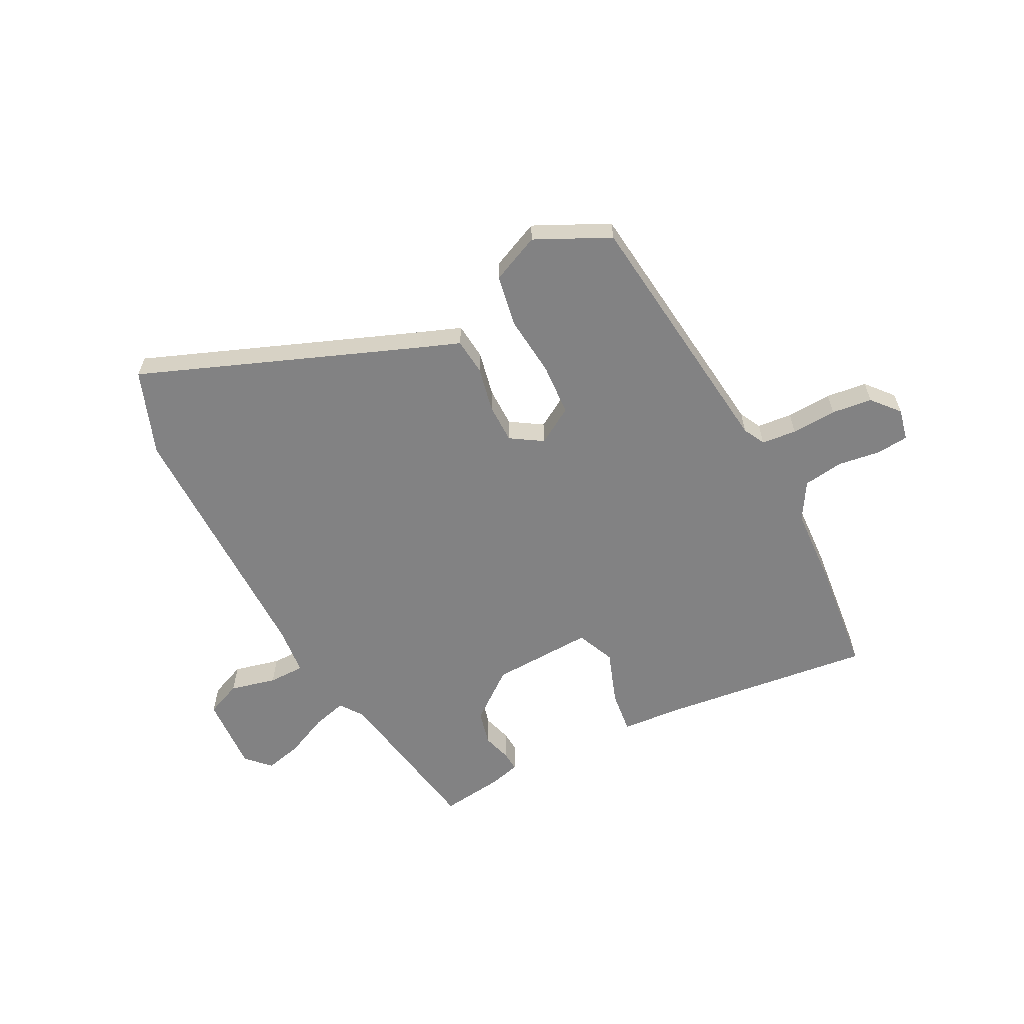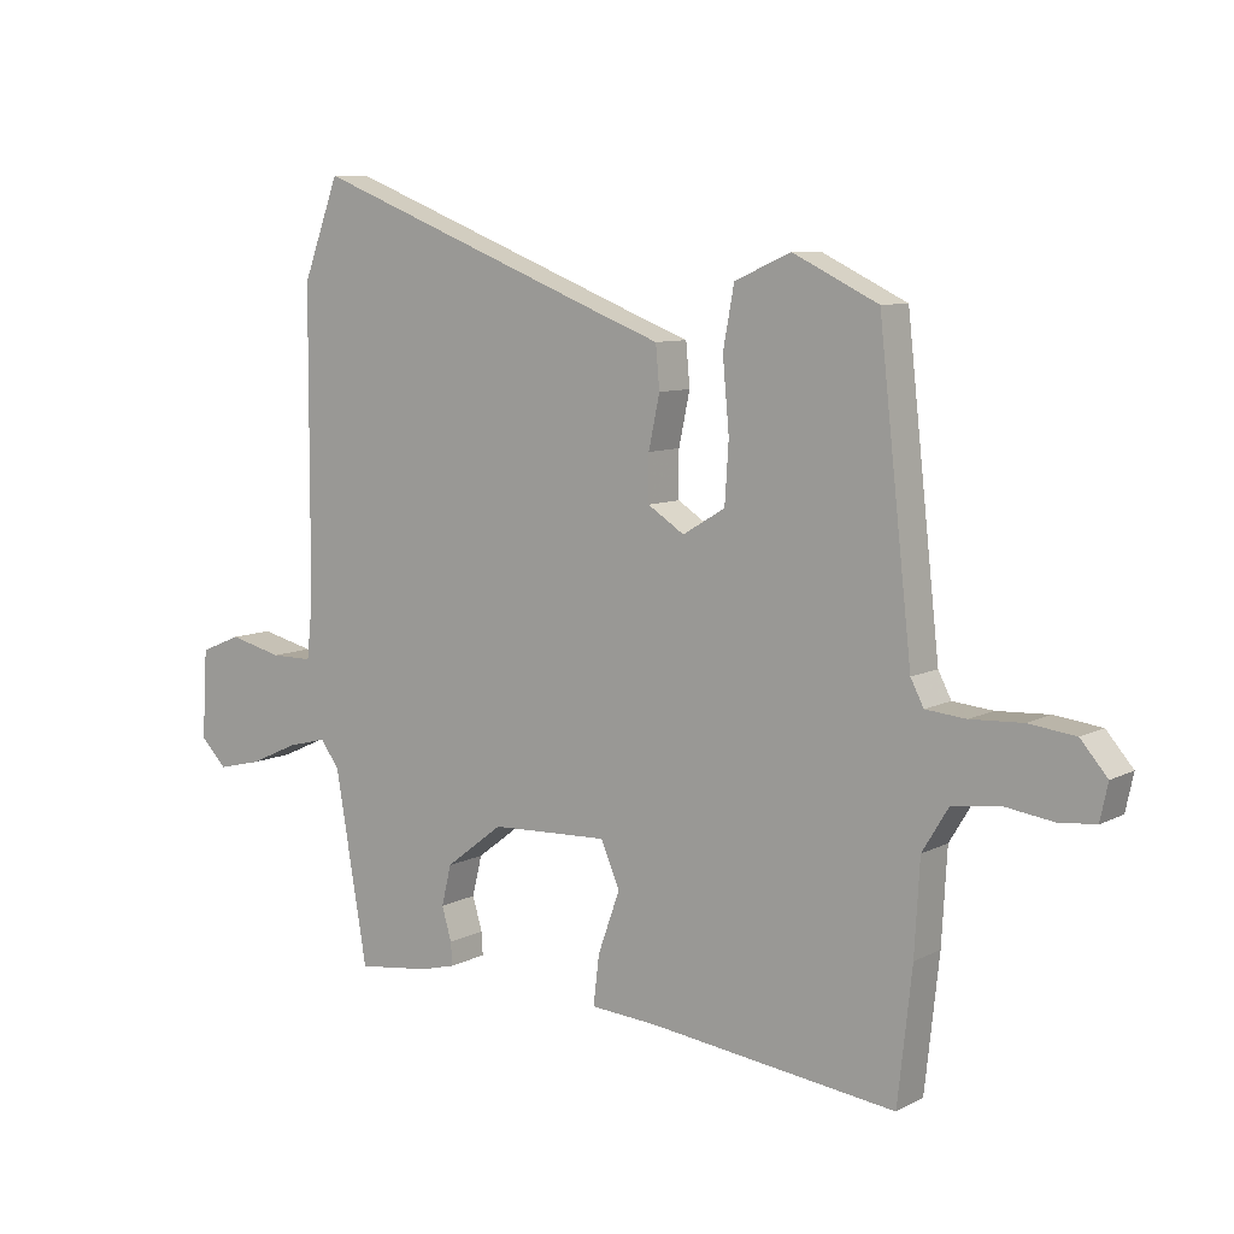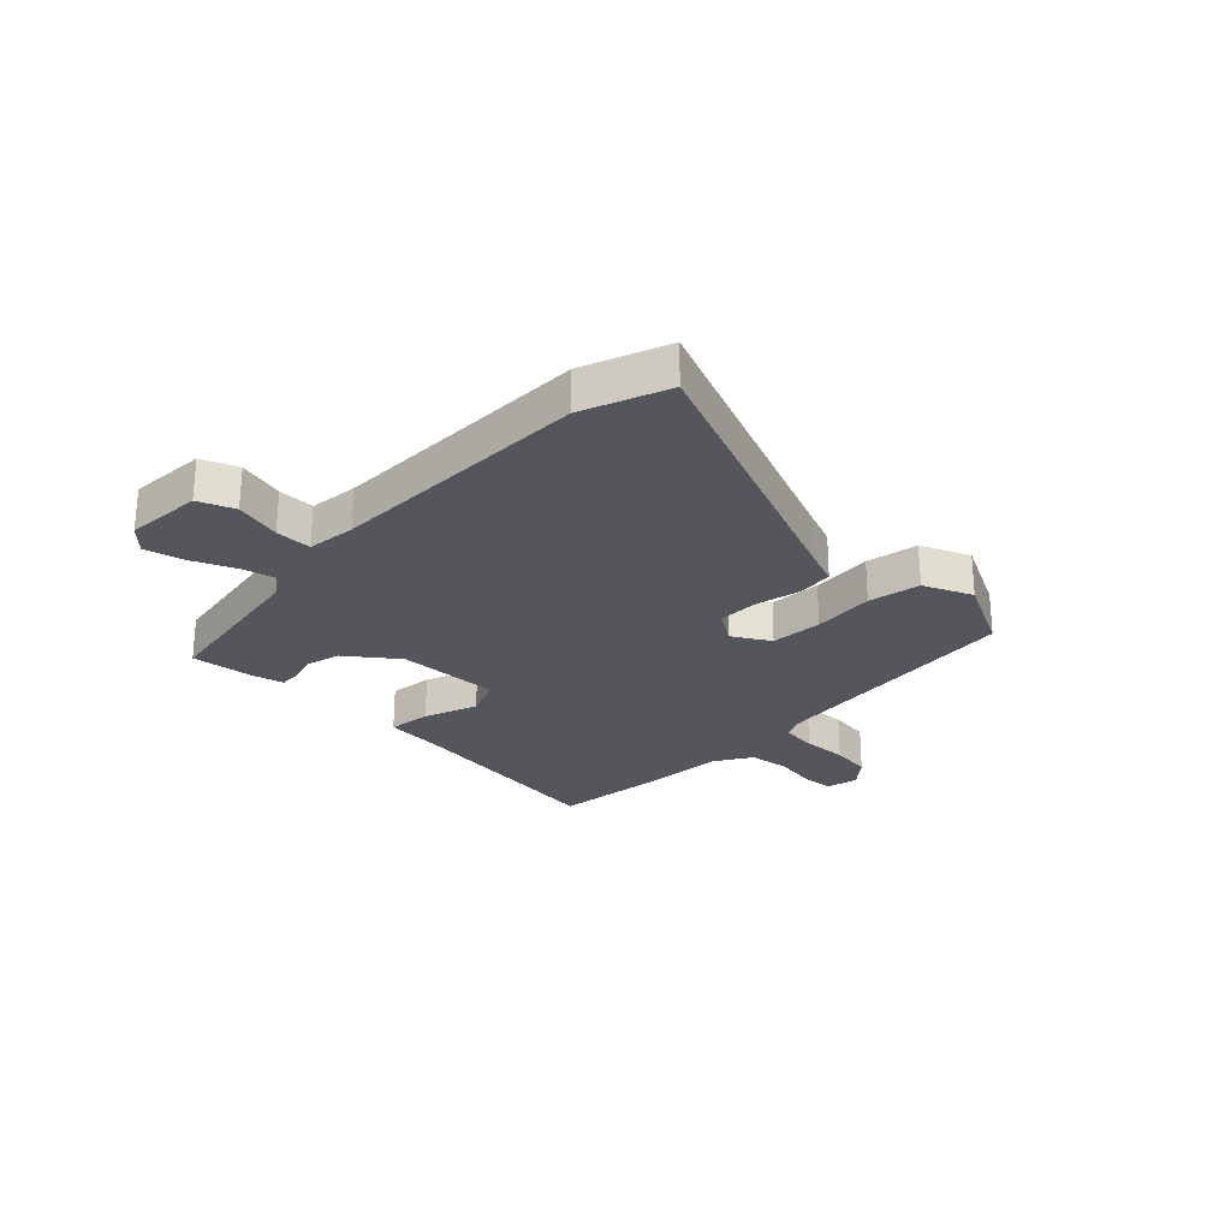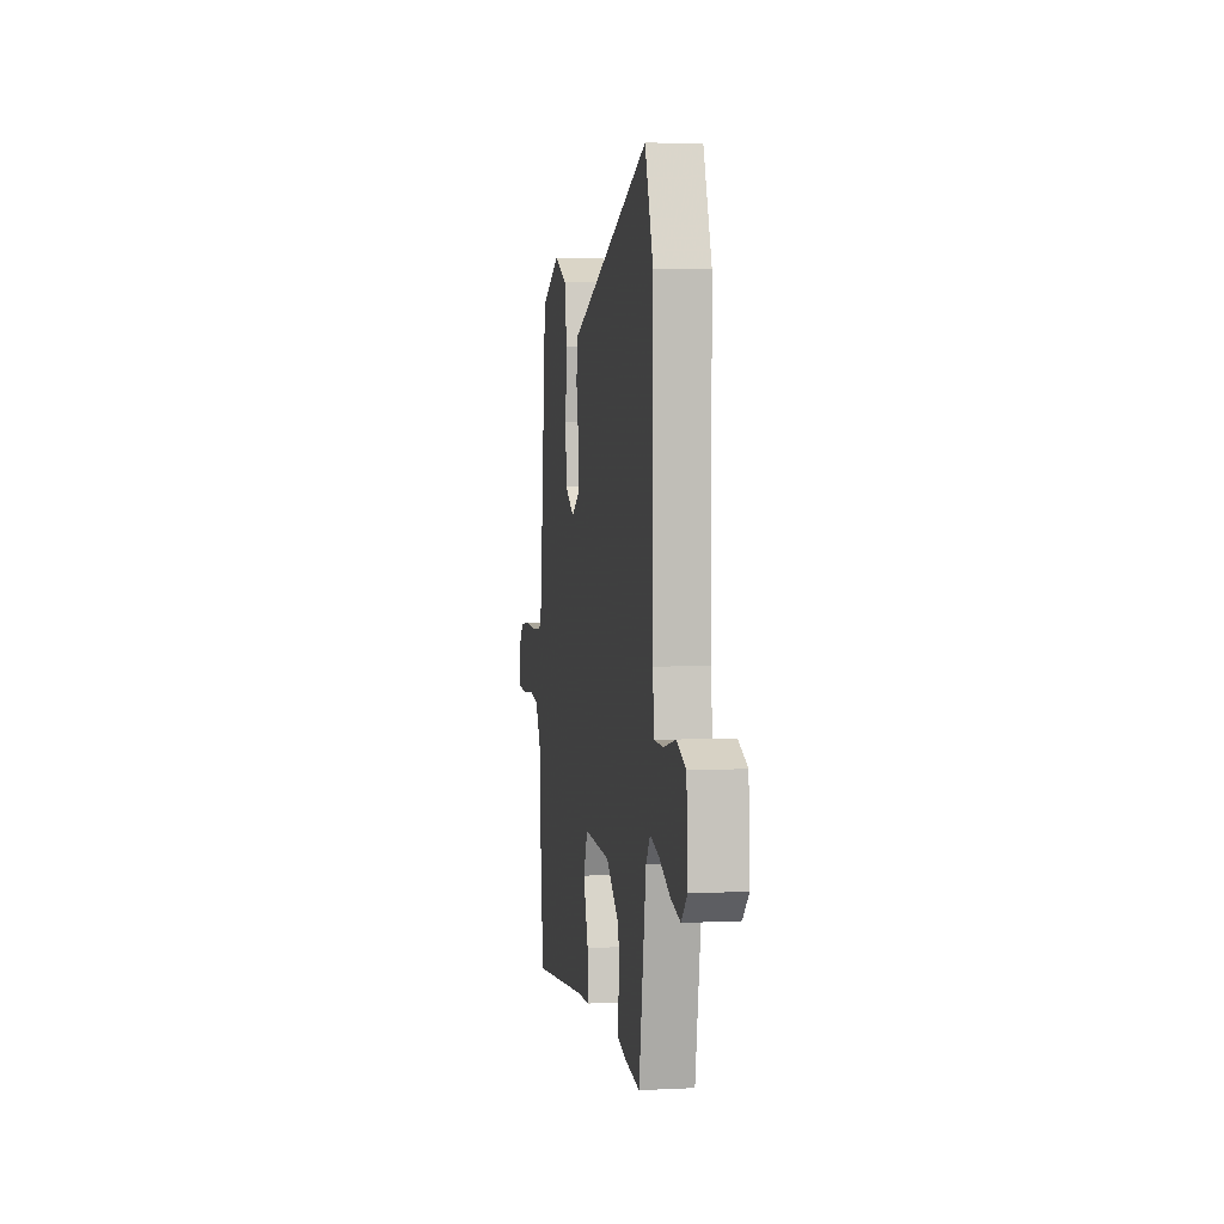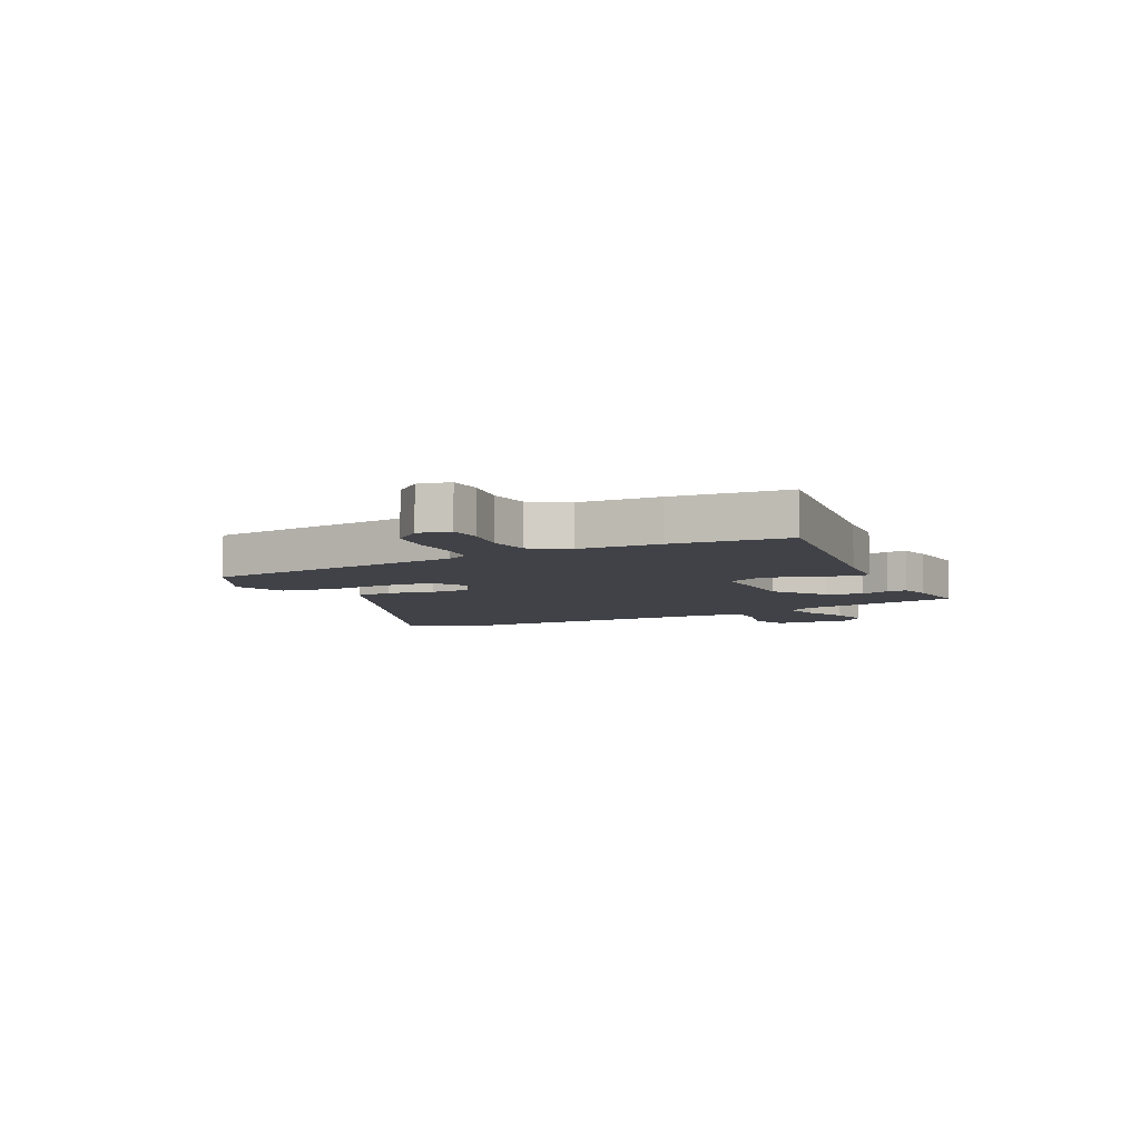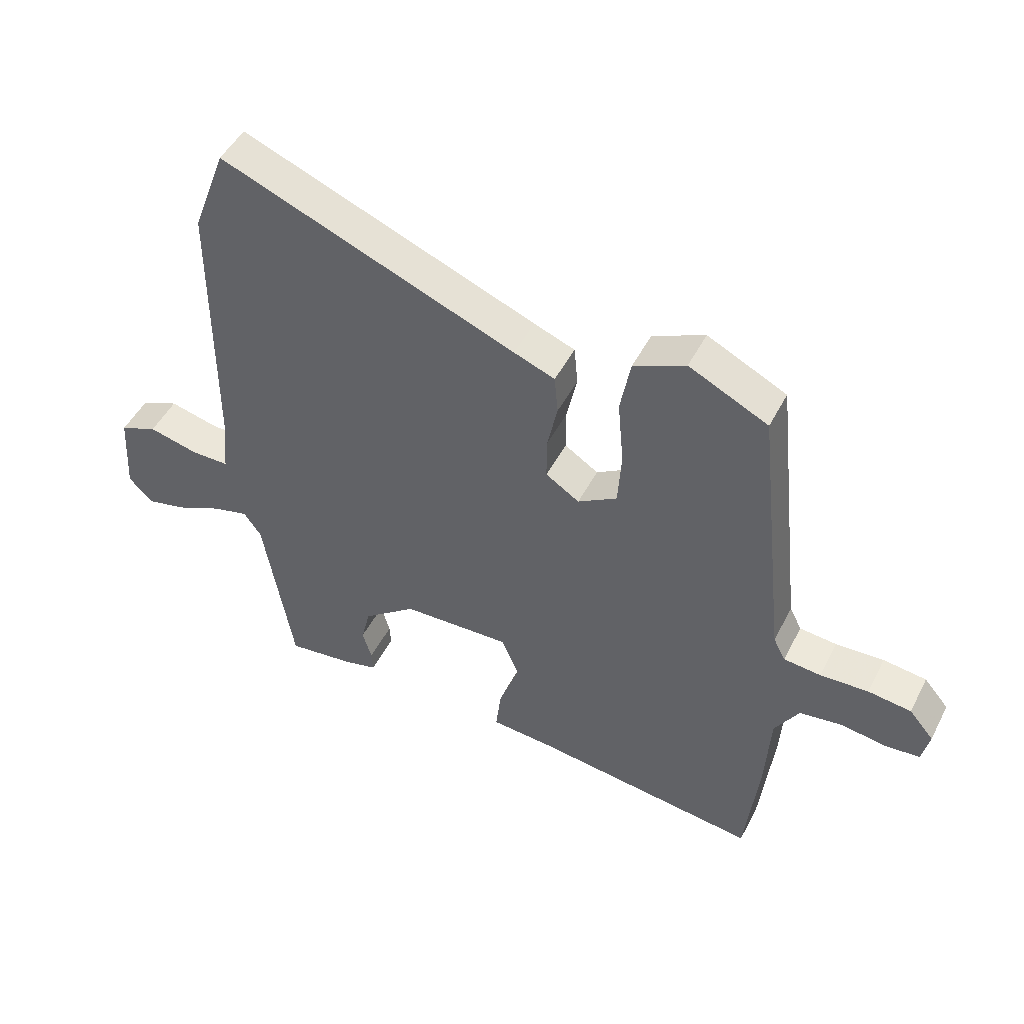
<metadata>
{"format":"obj","ext":"obj","renderer":"f3d","projection":"perspective","resolution":1024,"background":"white","views":[{"elev":-60.8,"azim":27.5,"up":"+Y"},{"elev":8.4,"azim":36.1,"up":"+Z"},{"elev":-26.2,"azim":-44.7,"up":"+Y"},{"elev":4.9,"azim":-99.0,"up":"+Z"},{"elev":-6.8,"azim":116.2,"up":"+Y"},{"elev":48.1,"azim":26.3,"up":"+Z"}]}
</metadata>
<code>
v -0.407 0.07 -0.5
v -0.456 0.07 -0.21
v -0.485 0.07 -0.169
v -0.546 0.07 -0.185
v -0.621 0.07 -0.219
v -0.688 0.07 -0.235
v -0.728 0.07 -0.194
v -0.72 0.07 -0.058
v -0.657 0.07 -0.032
v -0.575 0.07 -0.052
v -0.511 0.07 -0.052
v -0.502 0.07 0.034
v -0.5 0.07 0.5
v -0.444 0.07 0.65
v 0.047 0.07 0.456
v 0.115 0.07 0.43
v 0.121 0.07 0.365
v 0.104 0.07 0.285
v 0.104 0.07 0.215
v 0.16 0.07 0.179
v 0.225 0.07 0.218
v 0.231 0.07 0.31
v 0.221 0.07 0.419
v 0.238 0.07 0.511
v 0.324 0.07 0.549
v 0.455 0.07 0.485
v 0.506 0.07 0.024
v 0.526 0.07 -0.015
v 0.588 0.07 -0.021
v 0.668 0.07 -0.017
v 0.74 0.07 -0.026
v 0.781 0.07 -0.074
v 0.769 0.07 -0.13
v 0.712 0.07 -0.135
v 0.636 0.07 -0.124
v 0.565 0.07 -0.134
v 0.525 0.07 -0.2
v 0.517 0.07 -0.341
v 0.495 0.07 -0.543
v 0.117 0.07 -0.496
v 0.012 0.07 -0.488
v 0.021 0.07 -0.412
v 0.055 0.07 -0.317
v 0.026 0.07 -0.249
v -0.155 0.07 -0.256
v -0.243 0.07 -0.324
v -0.258 0.07 -0.386
v -0.243 0.07 -0.437
v -0.241 0.07 -0.472
v -0.295 0.07 -0.486
v -0.407 0 -0.5
v -0.456 0 -0.21
v -0.485 0 -0.169
v -0.546 0 -0.185
v -0.621 0 -0.219
v -0.688 0 -0.235
v -0.728 0 -0.194
v -0.72 0 -0.058
v -0.657 0 -0.032
v -0.575 0 -0.052
v -0.511 0 -0.052
v -0.502 0 0.034
v -0.5 0 0.5
v -0.444 0 0.65
v 0.047 0 0.456
v 0.115 0 0.43
v 0.121 0 0.365
v 0.104 0 0.285
v 0.104 0 0.215
v 0.16 0 0.179
v 0.225 0 0.218
v 0.231 0 0.31
v 0.221 0 0.419
v 0.238 0 0.511
v 0.324 0 0.549
v 0.455 0 0.485
v 0.506 0 0.024
v 0.526 0 -0.015
v 0.588 0 -0.021
v 0.668 0 -0.017
v 0.74 0 -0.026
v 0.781 0 -0.074
v 0.769 0 -0.13
v 0.712 0 -0.135
v 0.636 0 -0.124
v 0.565 0 -0.134
v 0.525 0 -0.2
v 0.517 0 -0.341
v 0.495 0 -0.543
v 0.117 0 -0.496
v 0.012 0 -0.488
v 0.021 0 -0.412
v 0.055 0 -0.317
v 0.026 0 -0.249
v -0.155 0 -0.256
v -0.243 0 -0.324
v -0.258 0 -0.386
v -0.243 0 -0.437
v -0.241 0 -0.472
v -0.295 0 -0.486
f 50 1 2
f 49 50 2
f 48 49 2
f 47 48 2
f 46 47 2 3
f 45 46 3
f 44 45 3
f 40 41 42 43
f 39 40 43
f 38 39 43
f 37 38 43
f 36 37 43 44
f 33 34 35
f 32 33 35
f 31 32 35
f 30 31 35
f 29 30 35
f 28 29 35 36
f 36 44 3
f 28 36 3
f 27 28 3
f 25 26 27
f 24 25 27
f 23 24 27
f 22 23 27
f 15 16 17 18
f 15 18 19
f 14 15 19
f 13 14 19
f 12 13 19
f 11 12 19 20
f 8 9 10
f 7 8 10
f 6 7 10
f 5 6 10
f 4 5 10
f 3 4 10 11
f 27 3 11 20
f 21 22 27
f 20 21 27
f 52 51 100
f 52 100 99
f 52 99 98
f 52 98 97
f 53 52 97 96
f 53 96 95
f 53 95 94
f 93 92 91 90
f 93 90 89
f 93 89 88
f 93 88 87
f 94 93 87 86
f 85 84 83
f 85 83 82
f 85 82 81
f 85 81 80
f 85 80 79
f 86 85 79 78
f 53 94 86
f 53 86 78
f 53 78 77
f 77 76 75
f 77 75 74
f 77 74 73
f 77 73 72
f 68 67 66 65
f 69 68 65
f 69 65 64
f 69 64 63
f 69 63 62
f 70 69 62 61
f 60 59 58
f 60 58 57
f 60 57 56
f 60 56 55
f 60 55 54
f 61 60 54 53
f 70 61 53 77
f 77 72 71
f 77 71 70
f 1 51 52 2
f 2 52 53 3
f 3 53 54 4
f 4 54 55 5
f 5 55 56 6
f 6 56 57 7
f 7 57 58 8
f 8 58 59 9
f 9 59 60 10
f 10 60 61 11
f 11 61 62 12
f 12 62 63 13
f 13 63 64 14
f 14 64 65 15
f 15 65 66 16
f 16 66 67 17
f 17 67 68 18
f 18 68 69 19
f 19 69 70 20
f 20 70 71 21
f 21 71 72 22
f 22 72 73 23
f 23 73 74 24
f 24 74 75 25
f 25 75 76 26
f 26 76 77 27
f 27 77 78 28
f 28 78 79 29
f 29 79 80 30
f 30 80 81 31
f 31 81 82 32
f 32 82 83 33
f 33 83 84 34
f 34 84 85 35
f 35 85 86 36
f 36 86 87 37
f 37 87 88 38
f 38 88 89 39
f 39 89 90 40
f 40 90 91 41
f 41 91 92 42
f 42 92 93 43
f 43 93 94 44
f 44 94 95 45
f 45 95 96 46
f 46 96 97 47
f 47 97 98 48
f 48 98 99 49
f 49 99 100 50
f 50 100 51 1

</code>
